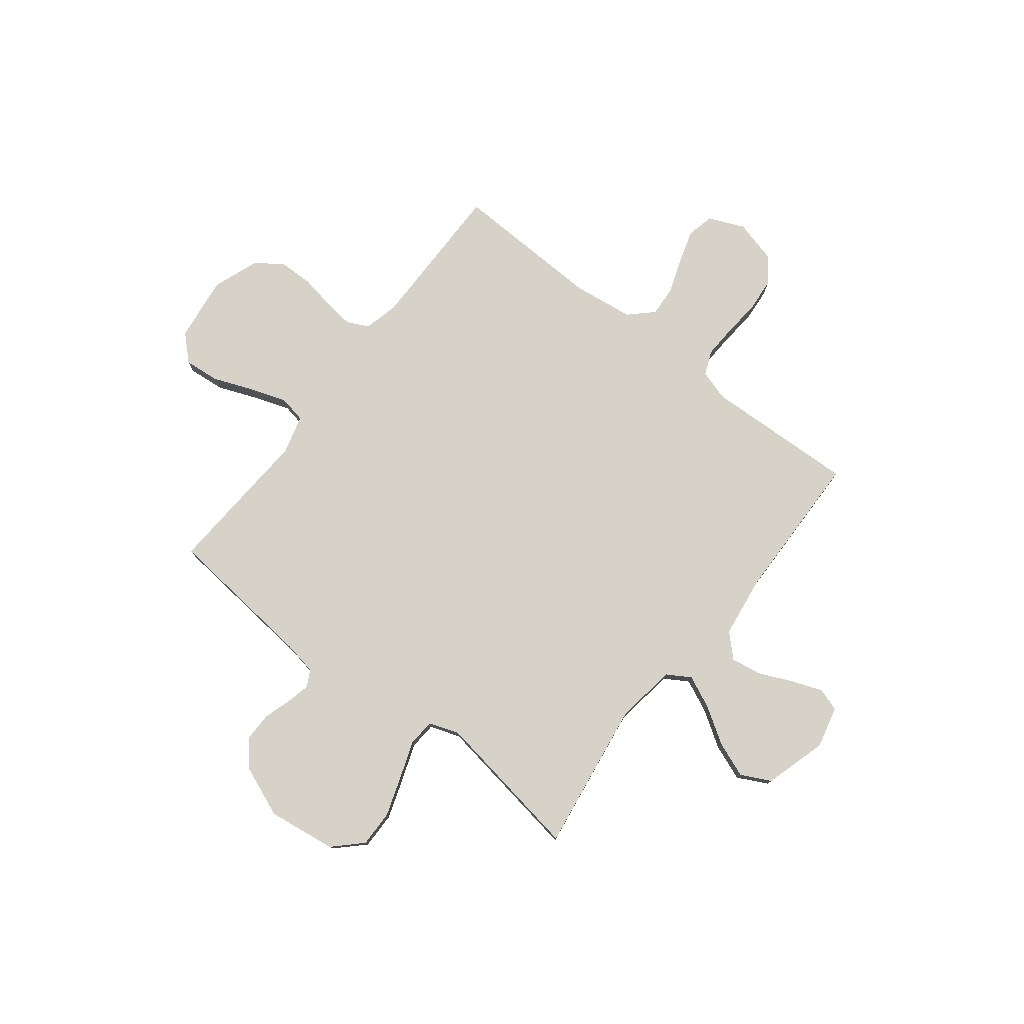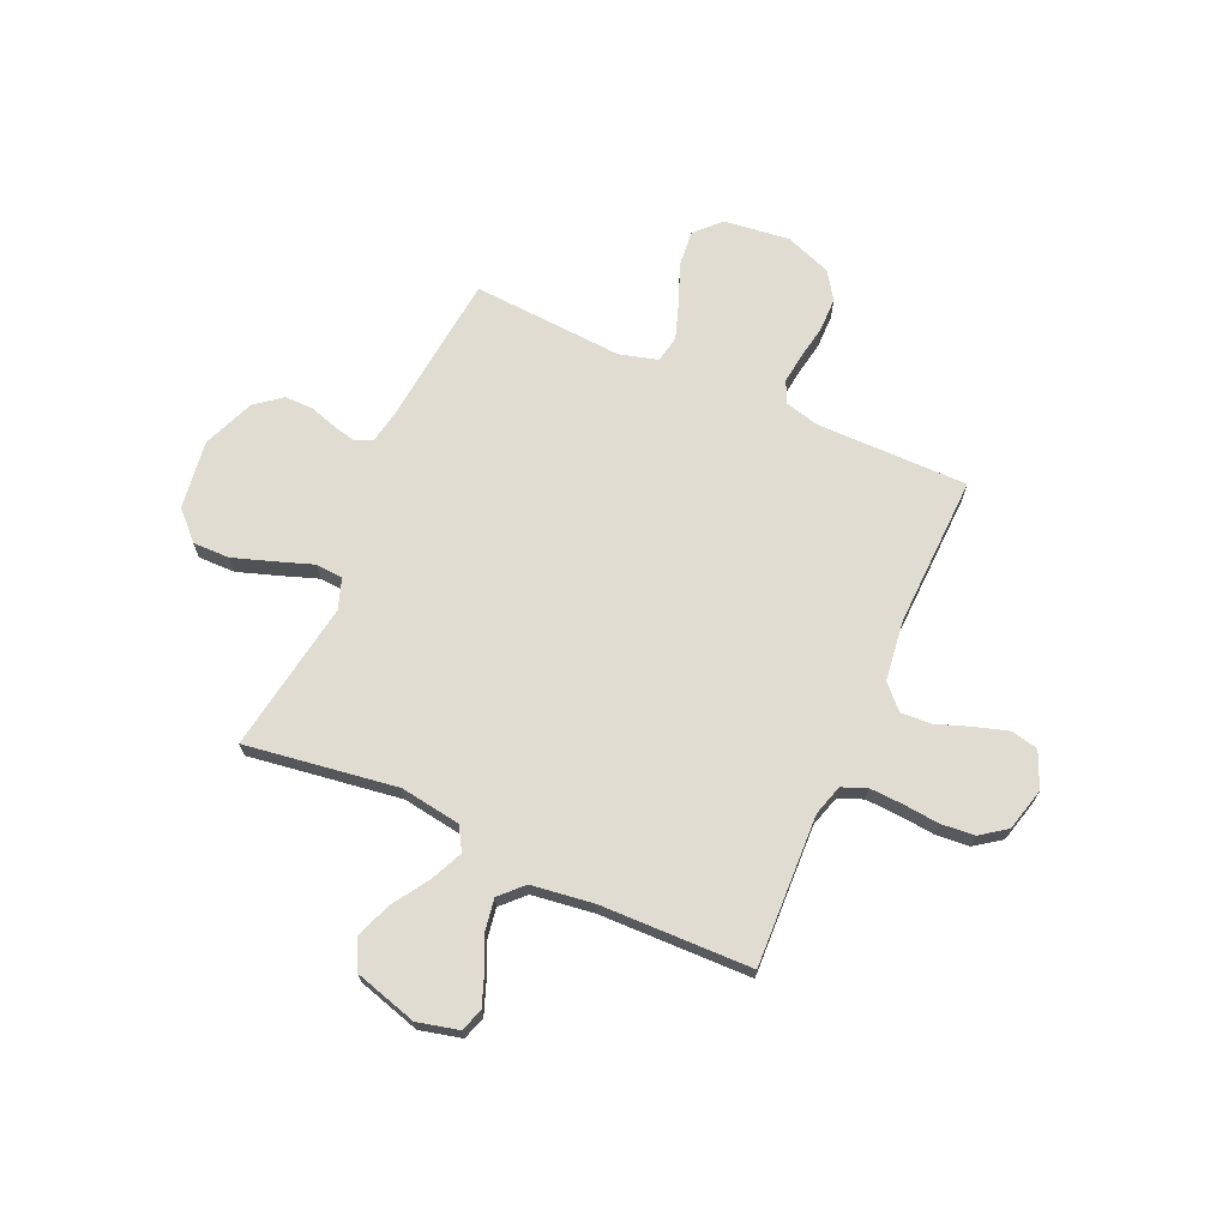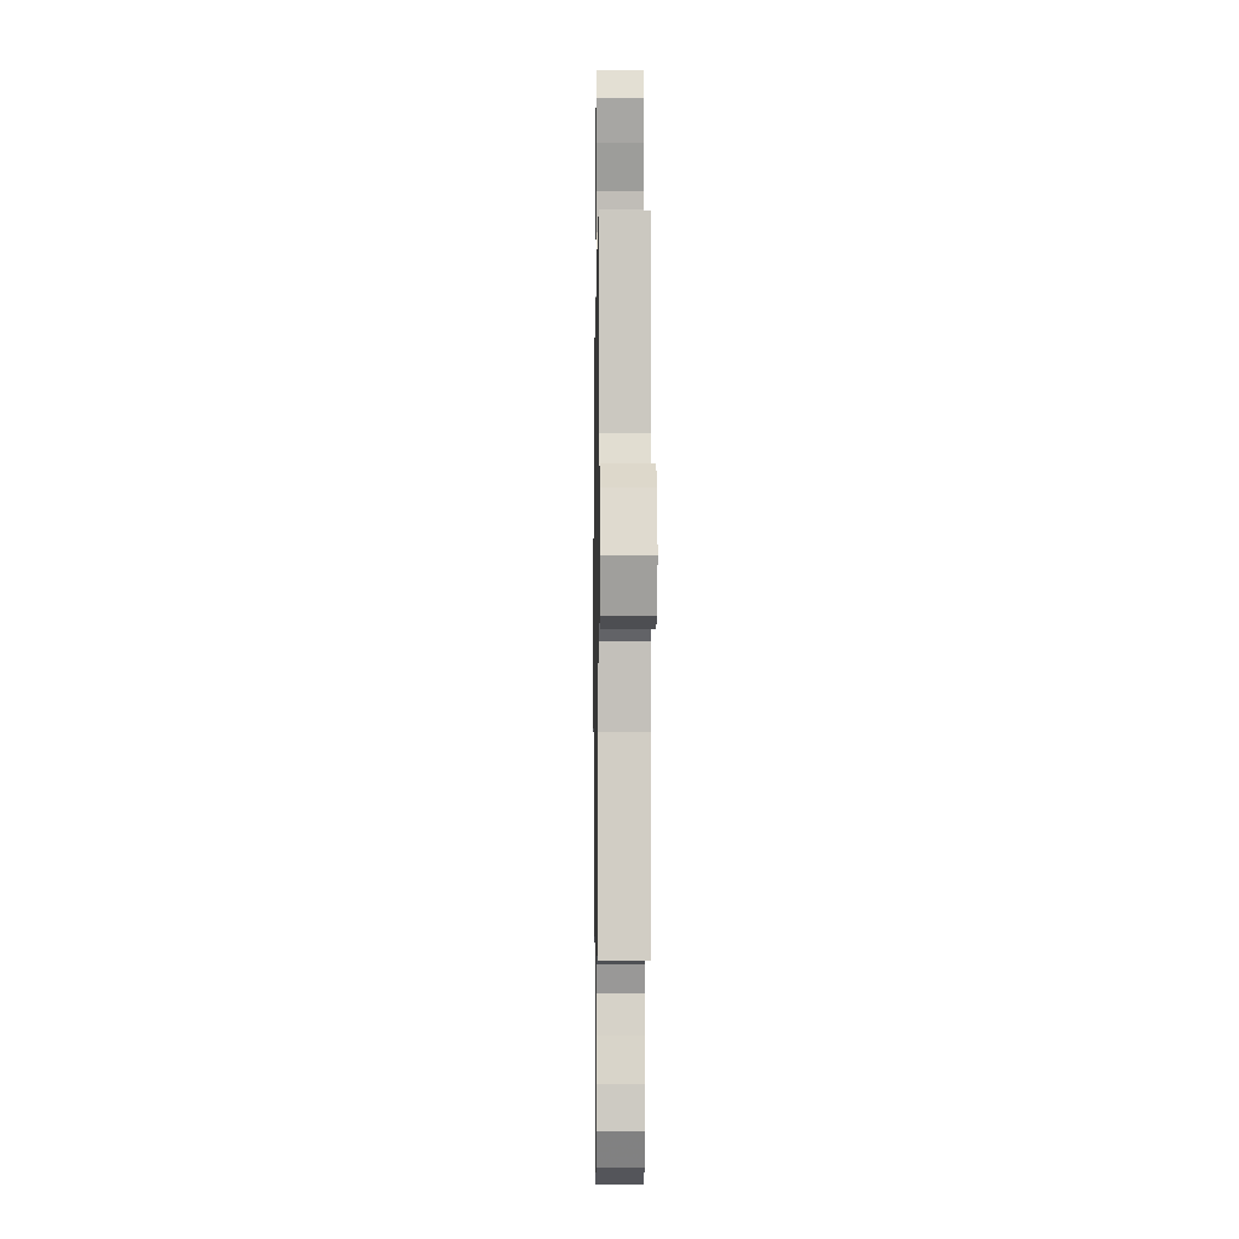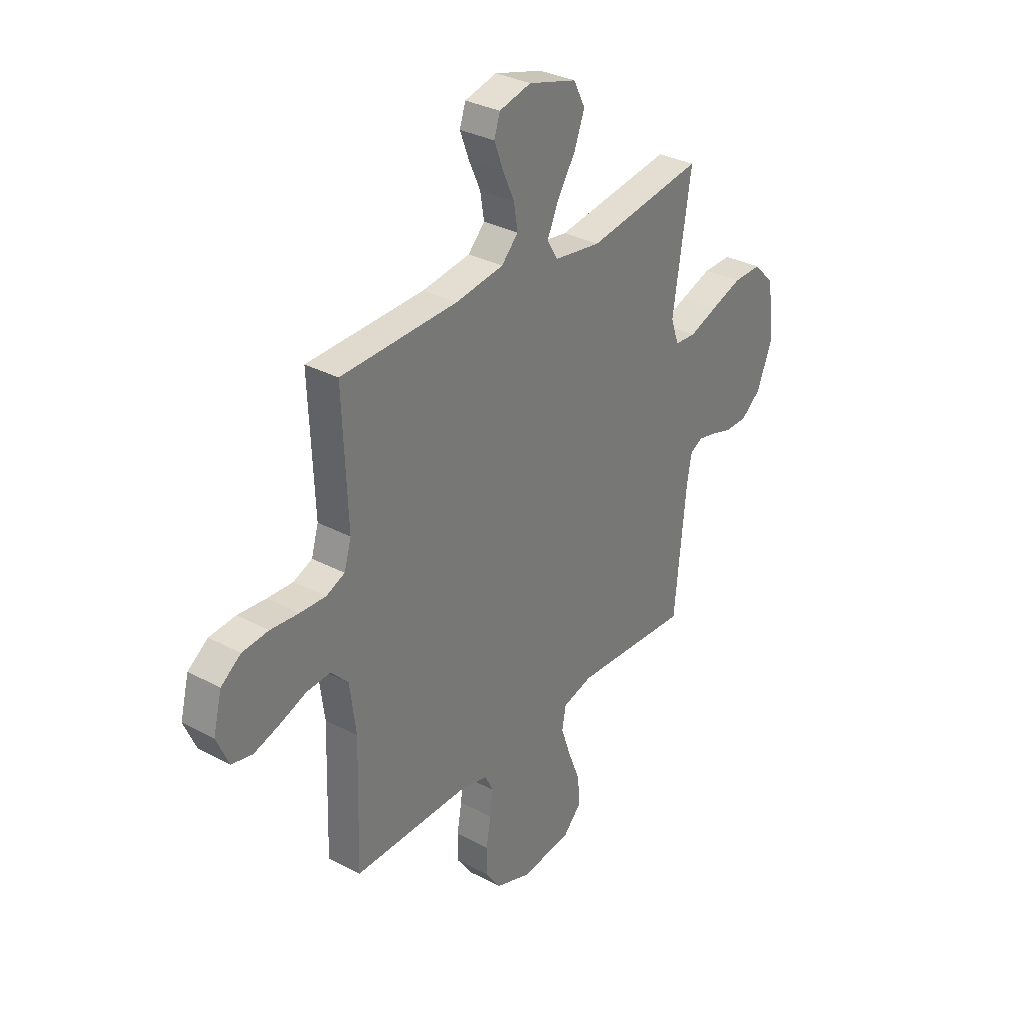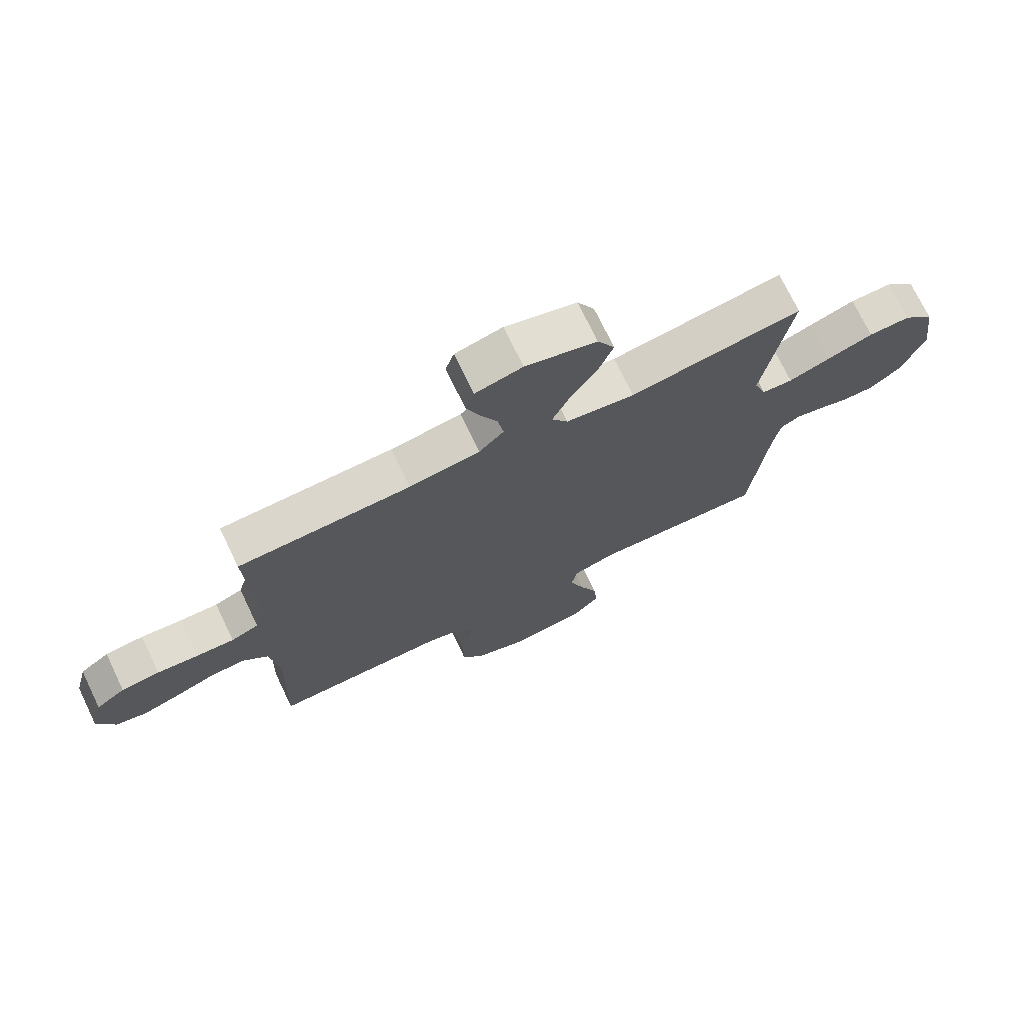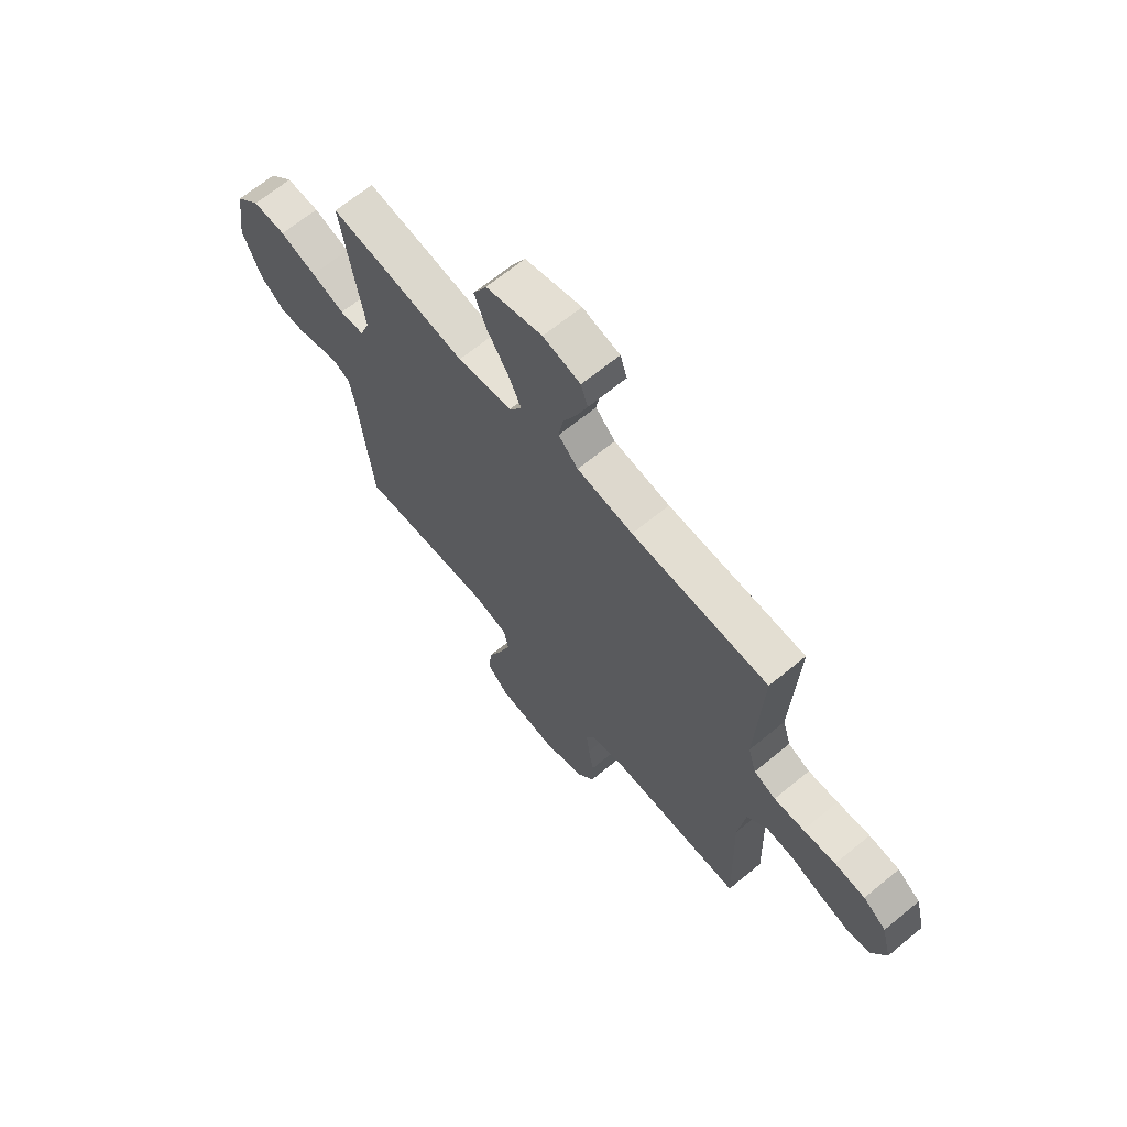
<metadata>
{"format":"obj","ext":"obj","renderer":"f3d","projection":"perspective","resolution":1024,"background":"white","views":[{"elev":78.0,"azim":-52.0,"up":"+Y"},{"elev":69.0,"azim":24.1,"up":"+Y"},{"elev":-4.7,"azim":89.2,"up":"+Z"},{"elev":32.1,"azim":126.7,"up":"+Z"},{"elev":72.9,"azim":154.3,"up":"+Z"},{"elev":66.8,"azim":50.5,"up":"+Z"}]}
</metadata>
<code>
v 0.5 0.07 -0.5
v 0.2 0.07 -0.499
v 0.132 0.07 -0.516
v 0.111 0.07 -0.559
v 0.118 0.07 -0.619
v 0.13 0.07 -0.687
v 0.129 0.07 -0.754
v 0.092 0.07 -0.808
v 0 0.07 -0.842
v -0.13 0.07 -0.826
v -0.177 0.07 -0.777
v -0.17 0.07 -0.706
v -0.139 0.07 -0.628
v -0.114 0.07 -0.555
v -0.124 0.07 -0.502
v -0.2 0.07 -0.481
v -0.5 0.07 -0.5
v -0.53 0.07 -0.2
v -0.542 0.07 -0.133
v -0.575 0.07 -0.116
v -0.622 0.07 -0.127
v -0.677 0.07 -0.144
v -0.733 0.07 -0.144
v -0.785 0.07 -0.103
v -0.826 0.07 0
v -0.807 0.07 0.136
v -0.754 0.07 0.19
v -0.681 0.07 0.189
v -0.601 0.07 0.162
v -0.528 0.07 0.136
v -0.474 0.07 0.14
v -0.453 0.07 0.2
v -0.5 0.07 0.5
v -0.2 0.07 0.456
v -0.08 0.07 0.474
v -0.052 0.07 0.52
v -0.081 0.07 0.584
v -0.127 0.07 0.656
v -0.154 0.07 0.727
v -0.124 0.07 0.786
v 0 0.07 0.822
v 0.082 0.07 0.802
v 0.097 0.07 0.756
v 0.074 0.07 0.695
v 0.044 0.07 0.629
v 0.034 0.07 0.568
v 0.077 0.07 0.524
v 0.2 0.07 0.507
v 0.5 0.07 0.5
v 0.487 0.07 0.2
v 0.505 0.07 0.139
v 0.553 0.07 0.119
v 0.619 0.07 0.122
v 0.691 0.07 0.129
v 0.758 0.07 0.123
v 0.809 0.07 0.086
v 0.831 0.07 0
v 0.8 0.07 -0.071
v 0.746 0.07 -0.083
v 0.681 0.07 -0.063
v 0.612 0.07 -0.038
v 0.551 0.07 -0.034
v 0.507 0.07 -0.08
v 0.491 0.07 -0.2
v 0.5 0 -0.5
v 0.2 0 -0.499
v 0.132 0 -0.516
v 0.111 0 -0.559
v 0.118 0 -0.619
v 0.13 0 -0.687
v 0.129 0 -0.754
v 0.092 0 -0.808
v 0 0 -0.842
v -0.13 0 -0.826
v -0.177 0 -0.777
v -0.17 0 -0.706
v -0.139 0 -0.628
v -0.114 0 -0.555
v -0.124 0 -0.502
v -0.2 0 -0.481
v -0.5 0 -0.5
v -0.53 0 -0.2
v -0.542 0 -0.133
v -0.575 0 -0.116
v -0.622 0 -0.127
v -0.677 0 -0.144
v -0.733 0 -0.144
v -0.785 0 -0.103
v -0.826 0 0
v -0.807 0 0.136
v -0.754 0 0.19
v -0.681 0 0.189
v -0.601 0 0.162
v -0.528 0 0.136
v -0.474 0 0.14
v -0.453 0 0.2
v -0.5 0 0.5
v -0.2 0 0.456
v -0.08 0 0.474
v -0.052 0 0.52
v -0.081 0 0.584
v -0.127 0 0.656
v -0.154 0 0.727
v -0.124 0 0.786
v 0 0 0.822
v 0.082 0 0.802
v 0.097 0 0.756
v 0.074 0 0.695
v 0.044 0 0.629
v 0.034 0 0.568
v 0.077 0 0.524
v 0.2 0 0.507
v 0.5 0 0.5
v 0.487 0 0.2
v 0.505 0 0.139
v 0.553 0 0.119
v 0.619 0 0.122
v 0.691 0 0.129
v 0.758 0 0.123
v 0.809 0 0.086
v 0.831 0 0
v 0.8 0 -0.071
v 0.746 0 -0.083
v 0.681 0 -0.063
v 0.612 0 -0.038
v 0.551 0 -0.034
v 0.507 0 -0.08
v 0.491 0 -0.2
f 59 60 61
f 58 59 61
f 57 58 61
f 56 57 61
f 55 56 61
f 54 55 61
f 53 54 61
f 52 53 61 62
f 51 52 62 63
f 48 49 50
f 51 63 64
f 50 51 64
f 48 50 64
f 47 48 64
f 43 44 45
f 42 43 45
f 41 42 45
f 40 41 45
f 39 40 45
f 38 39 45
f 37 38 45
f 36 37 45 46
f 64 1 2
f 47 64 2
f 46 47 2
f 36 46 2
f 35 36 2
f 28 29 30
f 27 28 30
f 26 27 30
f 25 26 30
f 24 25 30
f 23 24 30
f 22 23 30
f 21 22 30
f 20 21 30 31
f 19 20 31
f 18 19 31 32
f 16 17 18 32
f 11 12 13
f 10 11 13
f 9 10 13
f 8 9 13
f 7 8 13
f 6 7 13
f 5 6 13
f 4 5 13 14
f 3 4 14 15
f 15 16 32
f 3 15 32
f 2 3 32
f 35 2 32
f 34 35 32
f 32 33 34
f 125 124 123
f 125 123 122
f 125 122 121
f 125 121 120
f 125 120 119
f 125 119 118
f 125 118 117
f 126 125 117 116
f 127 126 116 115
f 114 113 112
f 128 127 115
f 128 115 114
f 128 114 112
f 128 112 111
f 109 108 107
f 109 107 106
f 109 106 105
f 109 105 104
f 109 104 103
f 109 103 102
f 109 102 101
f 110 109 101 100
f 66 65 128
f 66 128 111
f 66 111 110
f 66 110 100
f 66 100 99
f 94 93 92
f 94 92 91
f 94 91 90
f 94 90 89
f 94 89 88
f 94 88 87
f 94 87 86
f 94 86 85
f 95 94 85 84
f 95 84 83
f 96 95 83 82
f 96 82 81 80
f 77 76 75
f 77 75 74
f 77 74 73
f 77 73 72
f 77 72 71
f 77 71 70
f 77 70 69
f 78 77 69 68
f 79 78 68 67
f 96 80 79
f 96 79 67
f 96 67 66
f 96 66 99
f 96 99 98
f 98 97 96
f 1 65 66 2
f 2 66 67 3
f 3 67 68 4
f 4 68 69 5
f 5 69 70 6
f 6 70 71 7
f 7 71 72 8
f 8 72 73 9
f 9 73 74 10
f 10 74 75 11
f 11 75 76 12
f 12 76 77 13
f 13 77 78 14
f 14 78 79 15
f 15 79 80 16
f 16 80 81 17
f 17 81 82 18
f 18 82 83 19
f 19 83 84 20
f 20 84 85 21
f 21 85 86 22
f 22 86 87 23
f 23 87 88 24
f 24 88 89 25
f 25 89 90 26
f 26 90 91 27
f 27 91 92 28
f 28 92 93 29
f 29 93 94 30
f 30 94 95 31
f 31 95 96 32
f 32 96 97 33
f 33 97 98 34
f 34 98 99 35
f 35 99 100 36
f 36 100 101 37
f 37 101 102 38
f 38 102 103 39
f 39 103 104 40
f 40 104 105 41
f 41 105 106 42
f 42 106 107 43
f 43 107 108 44
f 44 108 109 45
f 45 109 110 46
f 46 110 111 47
f 47 111 112 48
f 48 112 113 49
f 49 113 114 50
f 50 114 115 51
f 51 115 116 52
f 52 116 117 53
f 53 117 118 54
f 54 118 119 55
f 55 119 120 56
f 56 120 121 57
f 57 121 122 58
f 58 122 123 59
f 59 123 124 60
f 60 124 125 61
f 61 125 126 62
f 62 126 127 63
f 63 127 128 64
f 64 128 65 1

</code>
